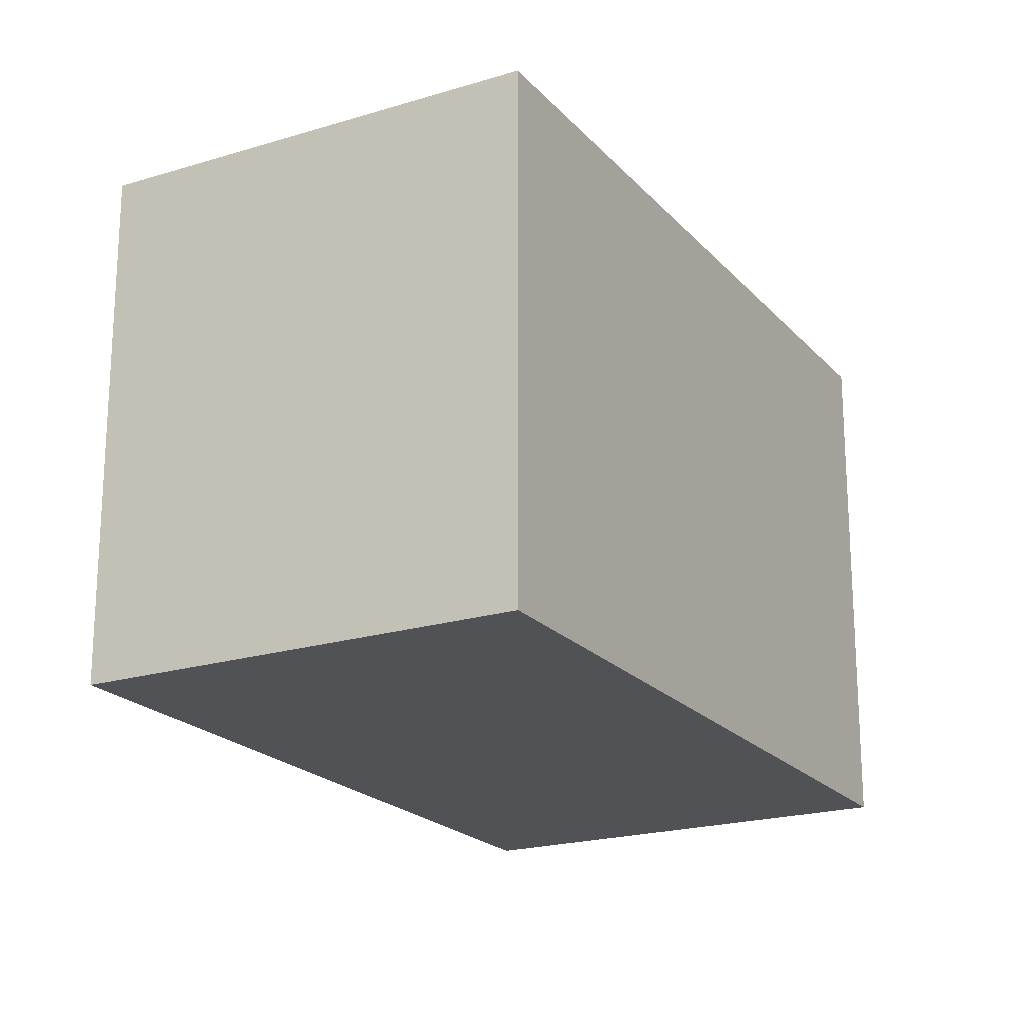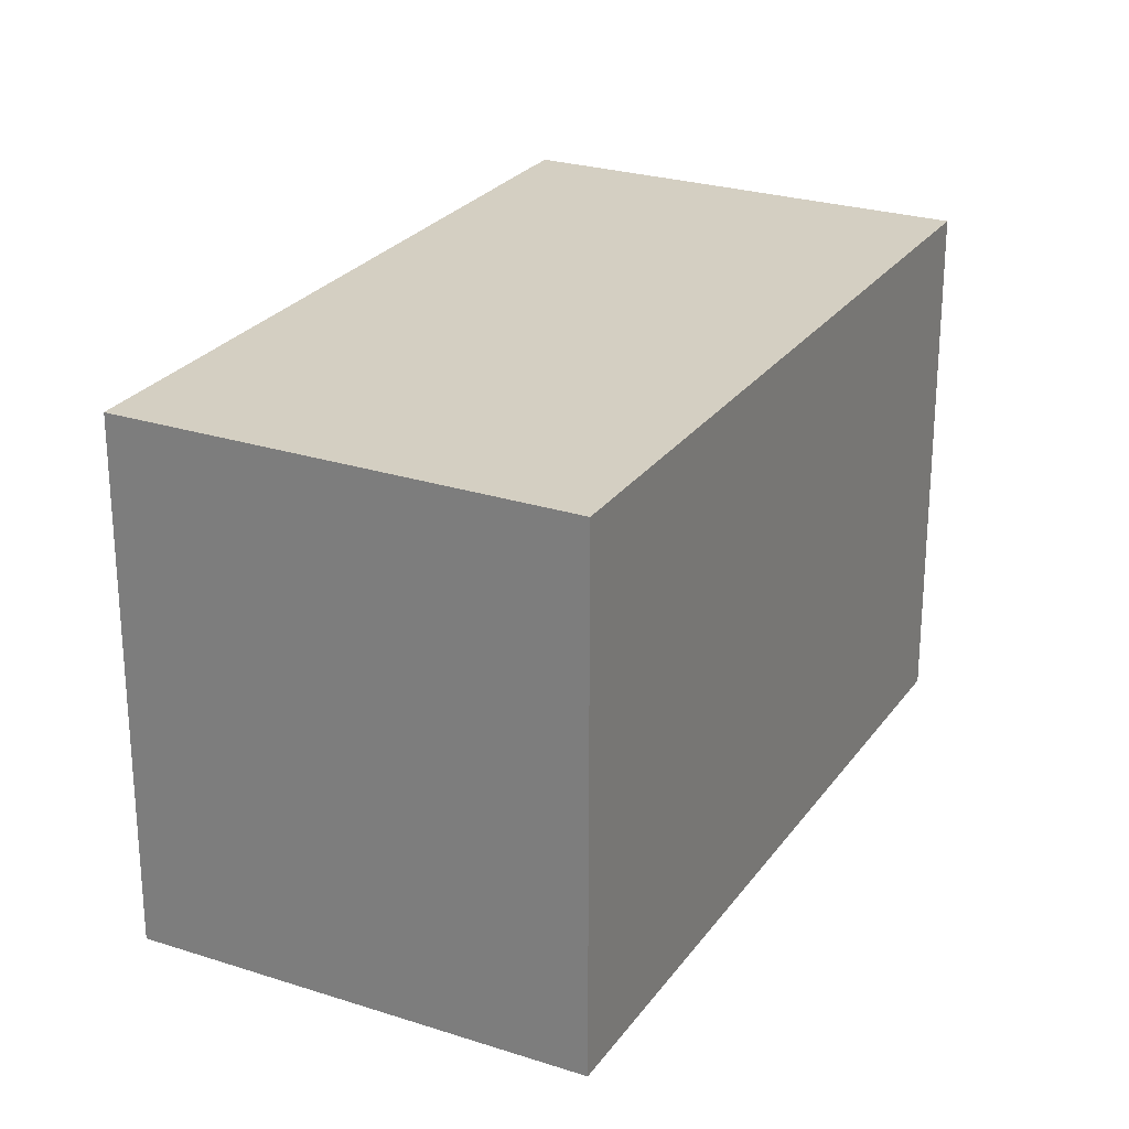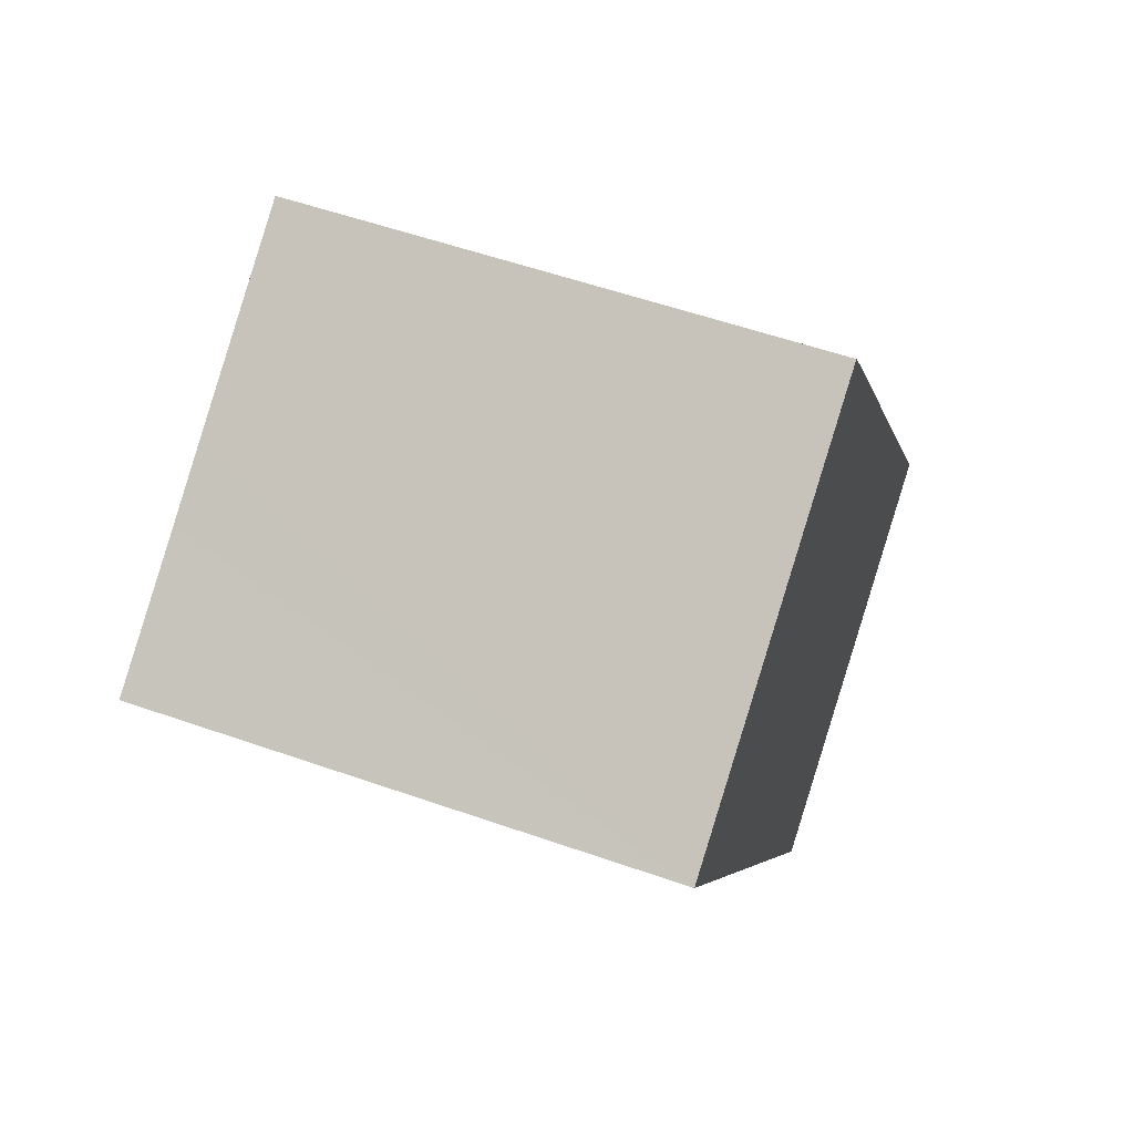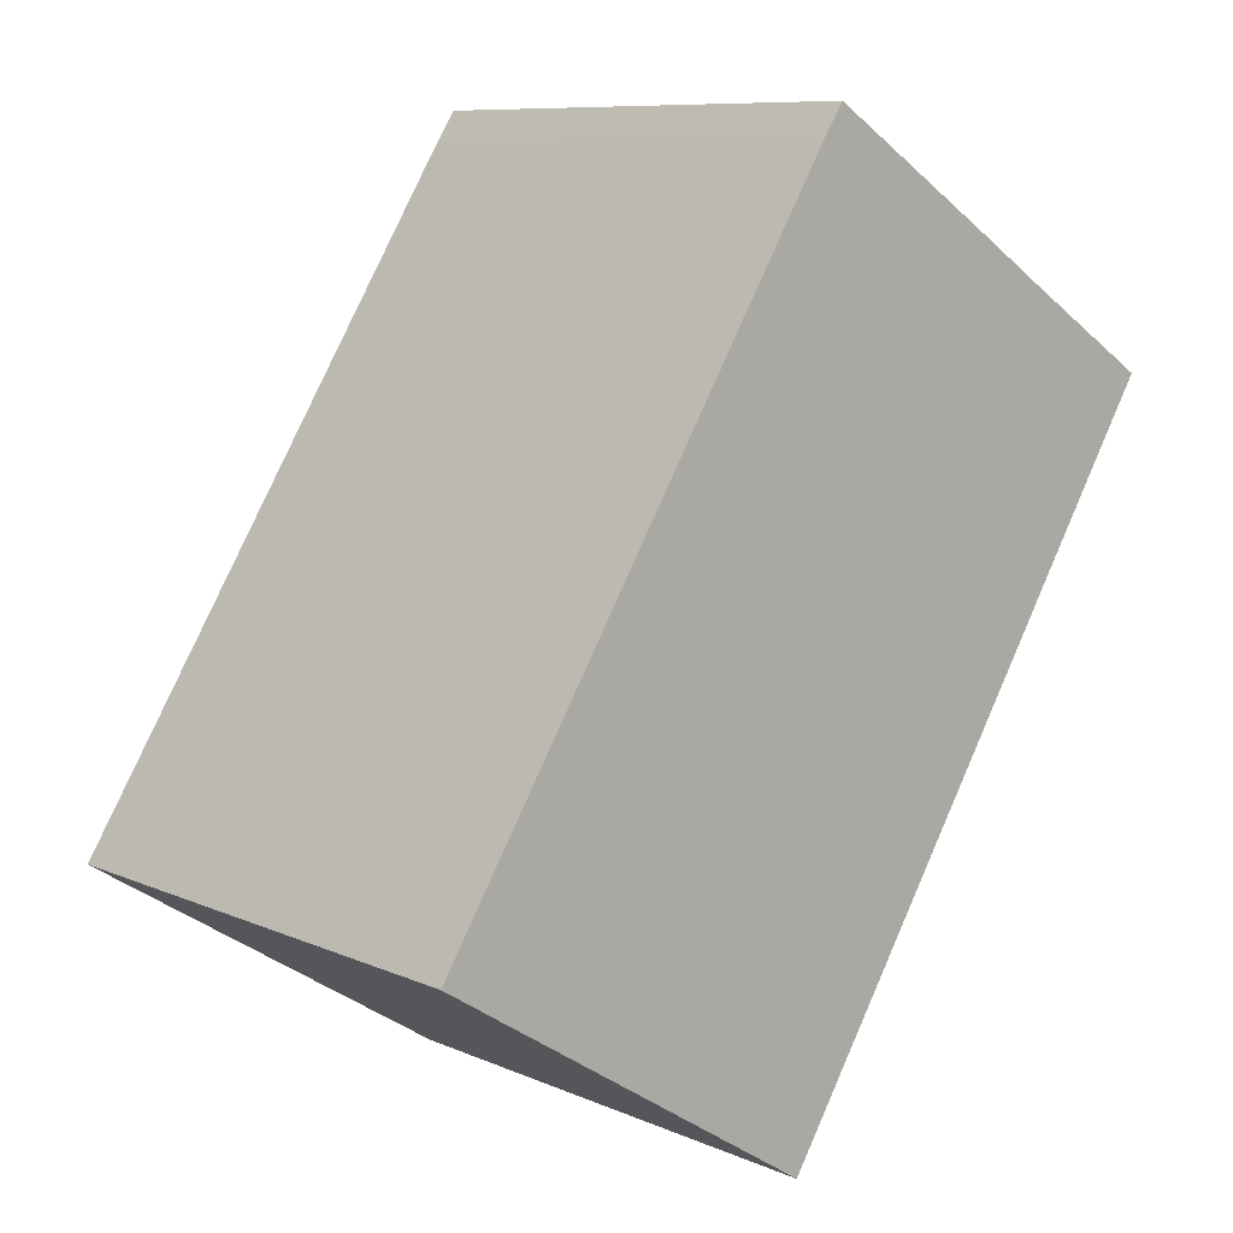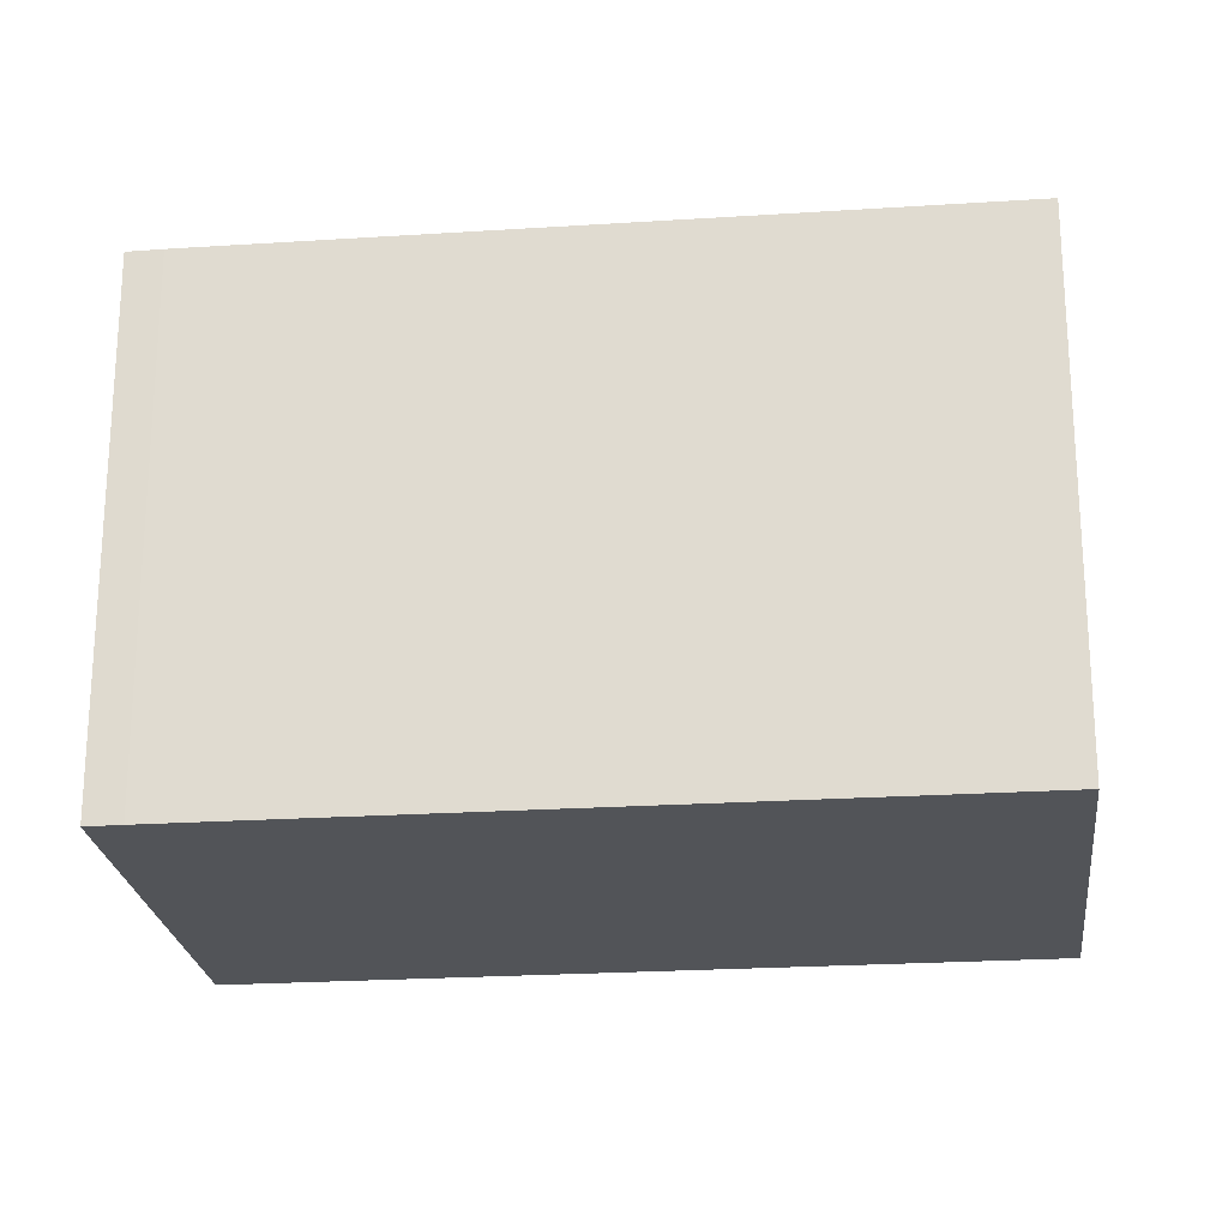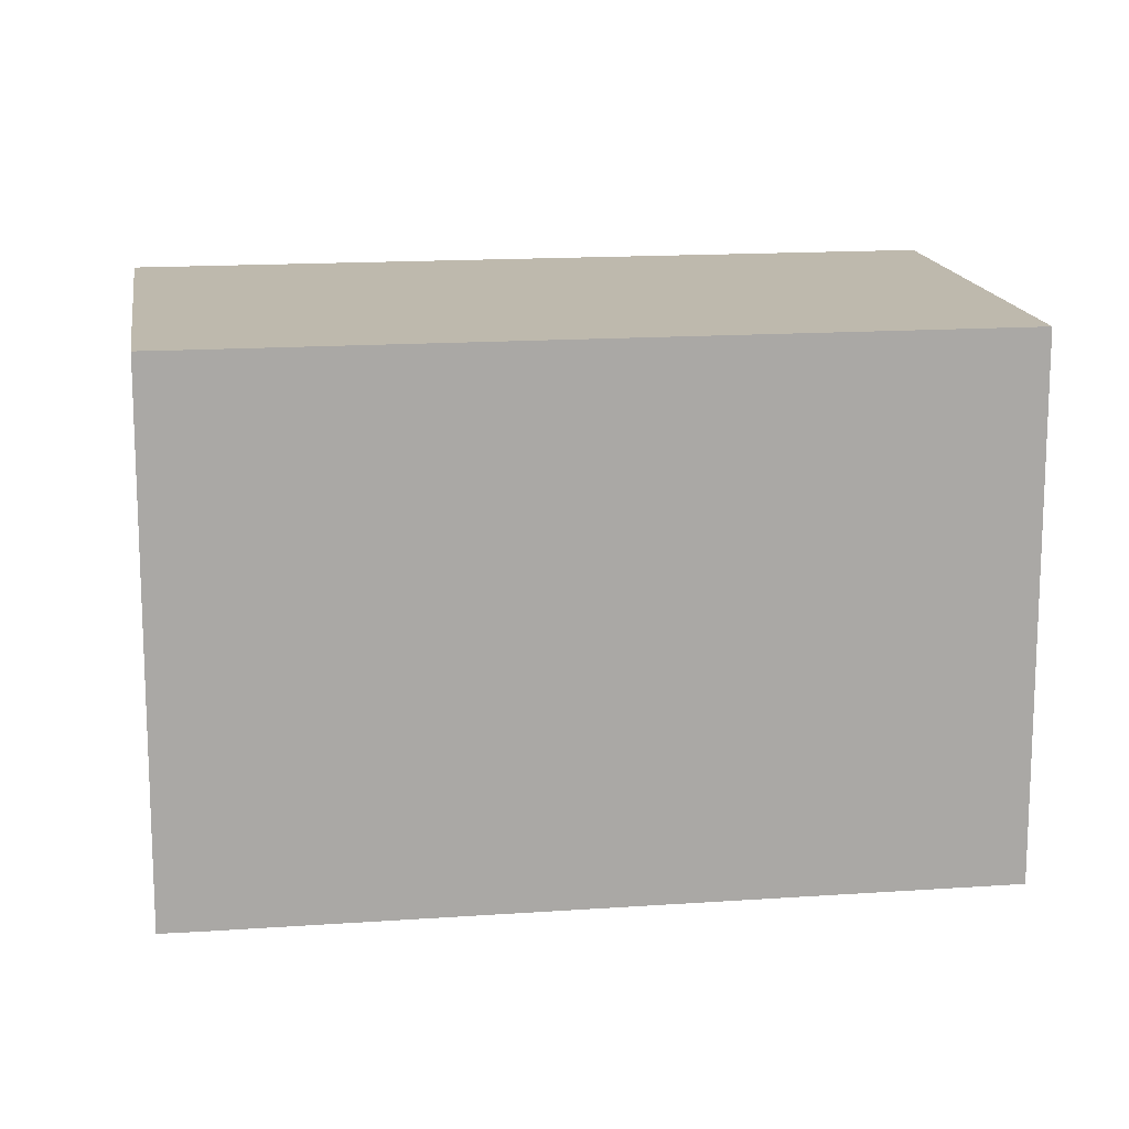
<metadata>
{"format":"obj","ext":"obj","renderer":"f3d","projection":"perspective","resolution":1024,"background":"white","views":[{"elev":-20.6,"azim":176.8,"up":"+Y"},{"elev":25.7,"azim":175.0,"up":"+Y"},{"elev":55.4,"azim":-69.7,"up":"+Z"},{"elev":9.0,"azim":139.0,"up":"+Z"},{"elev":-23.2,"azim":64.2,"up":"+Y"},{"elev":15.2,"azim":49.4,"up":"+Y"}]}
</metadata>
<code>
v  5.604 6.886 -8.915
v  8.876 6.886 -2.849
v  10.67 6.886 -5.702
v  0 6.886 4.216e-16
v  5.336 6.886 2.799
v  1.765 6.886 1.101
v  5.079 6.886 3.189
v  2.618 6.886 1.645
v  10.67 3.491e-16 -5.702
v  5.604 5.459e-16 -8.915
v  0 0 0
v  2.618 -1.007e-16 1.645
v  5.079 -1.953e-16 3.189
v  1.765 -6.742e-17 1.101
v  8.876 1.745e-16 -2.849
v  5.336 -1.714e-16 2.799
g defaultobject
f 1 2 3
f 2 1 4
f 2 4 5
f 5 4 6
f 5 6 7
f 7 6 8
f 9 1 3
f 1 9 10
f 10 4 1
f 4 10 11
f 11 6 4
f 6 11 8
f 8 11 7
f 7 11 12
f 7 12 13
f 12 11 14
f 2 9 3
f 9 2 5
f 9 5 15
f 15 5 16
f 13 5 7
f 5 13 16
f 10 14 11
f 14 10 12
f 12 10 13
f 13 10 16
f 16 10 15
f 15 10 9

</code>
